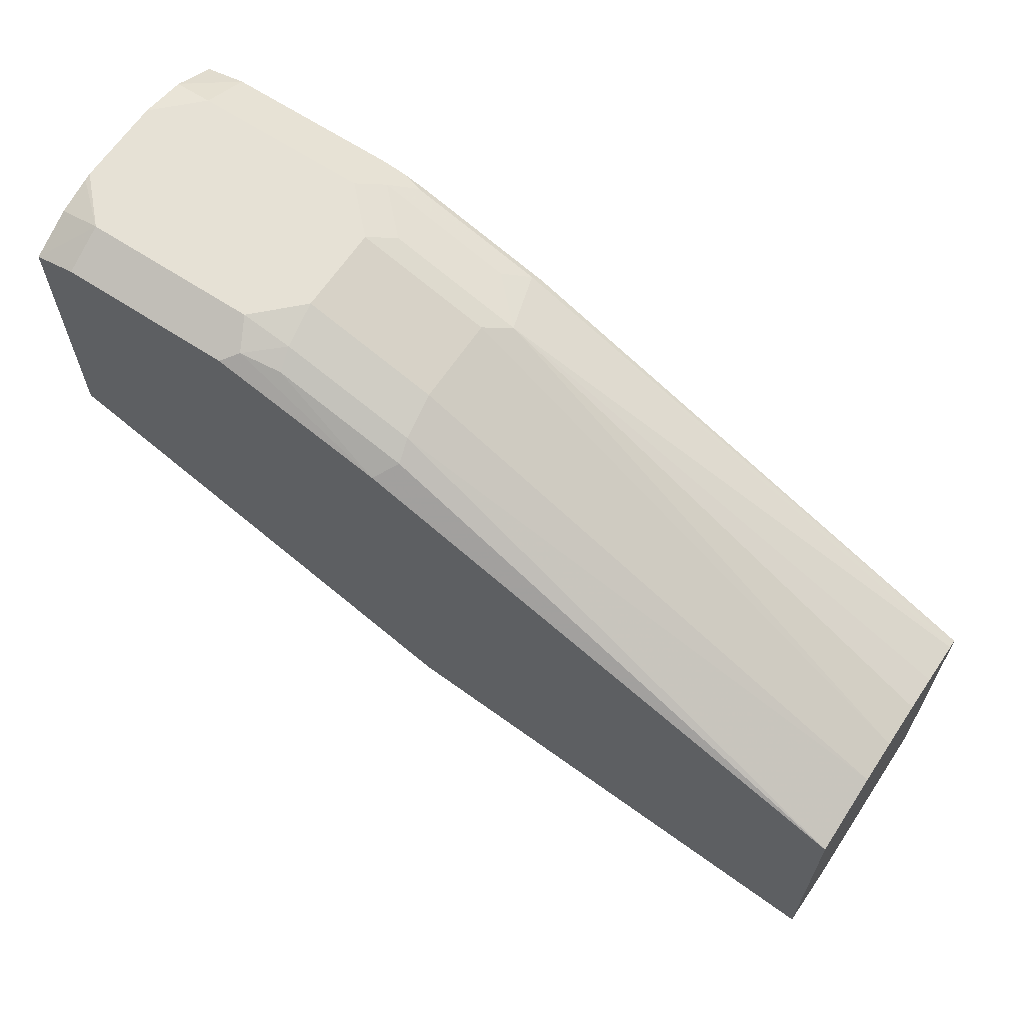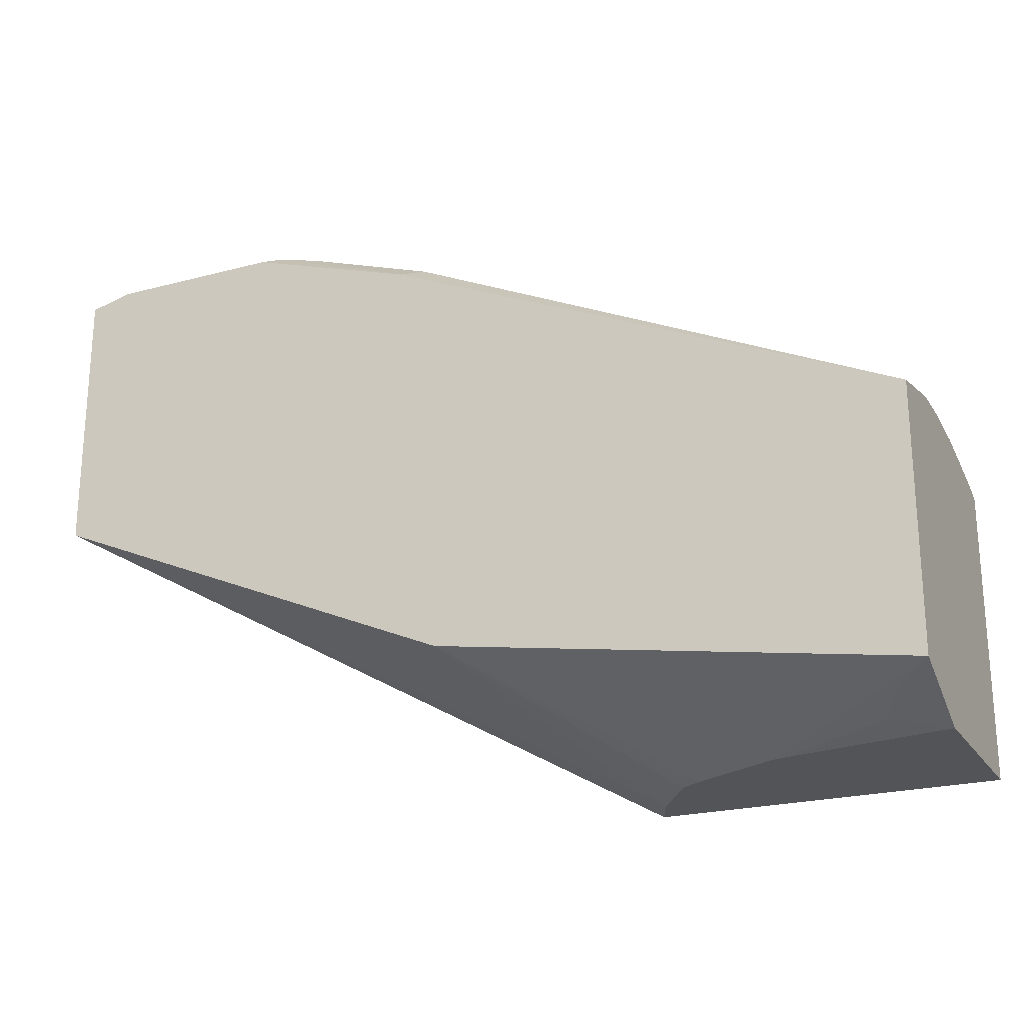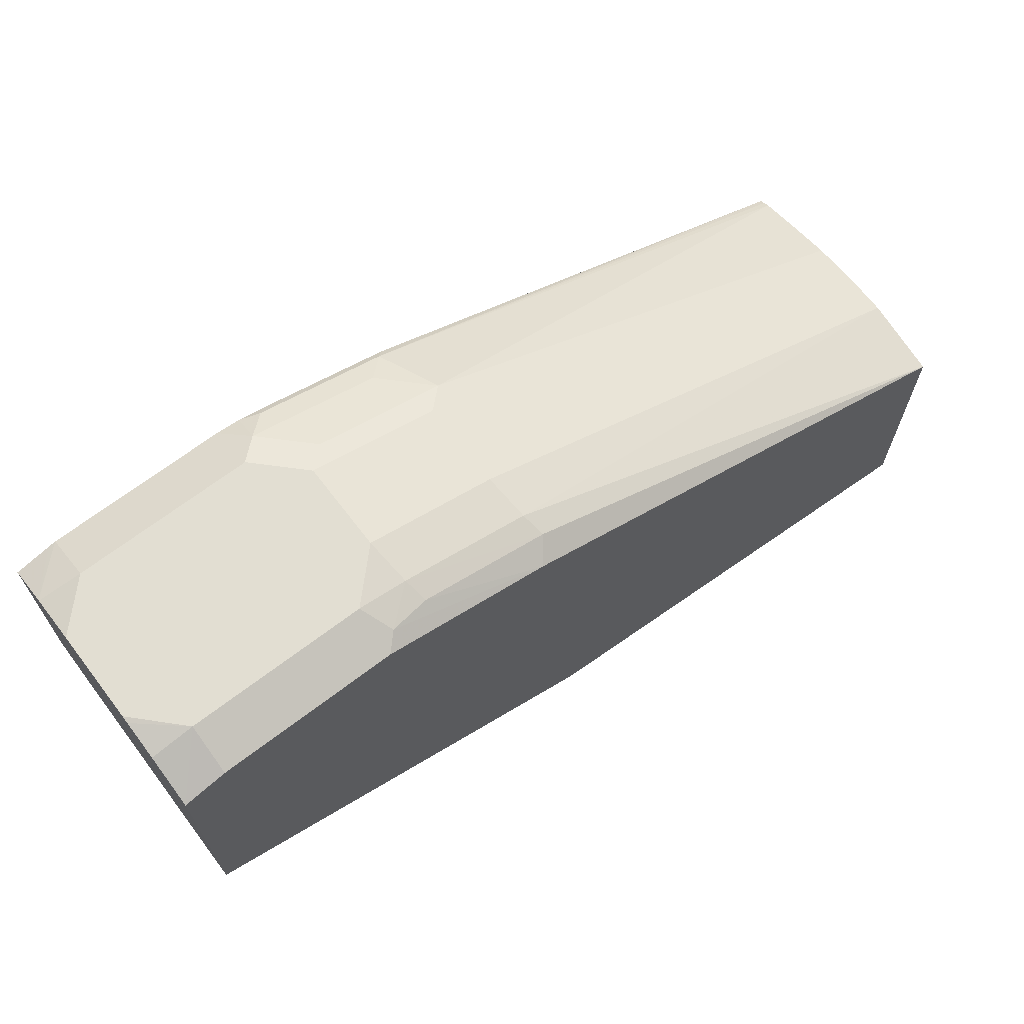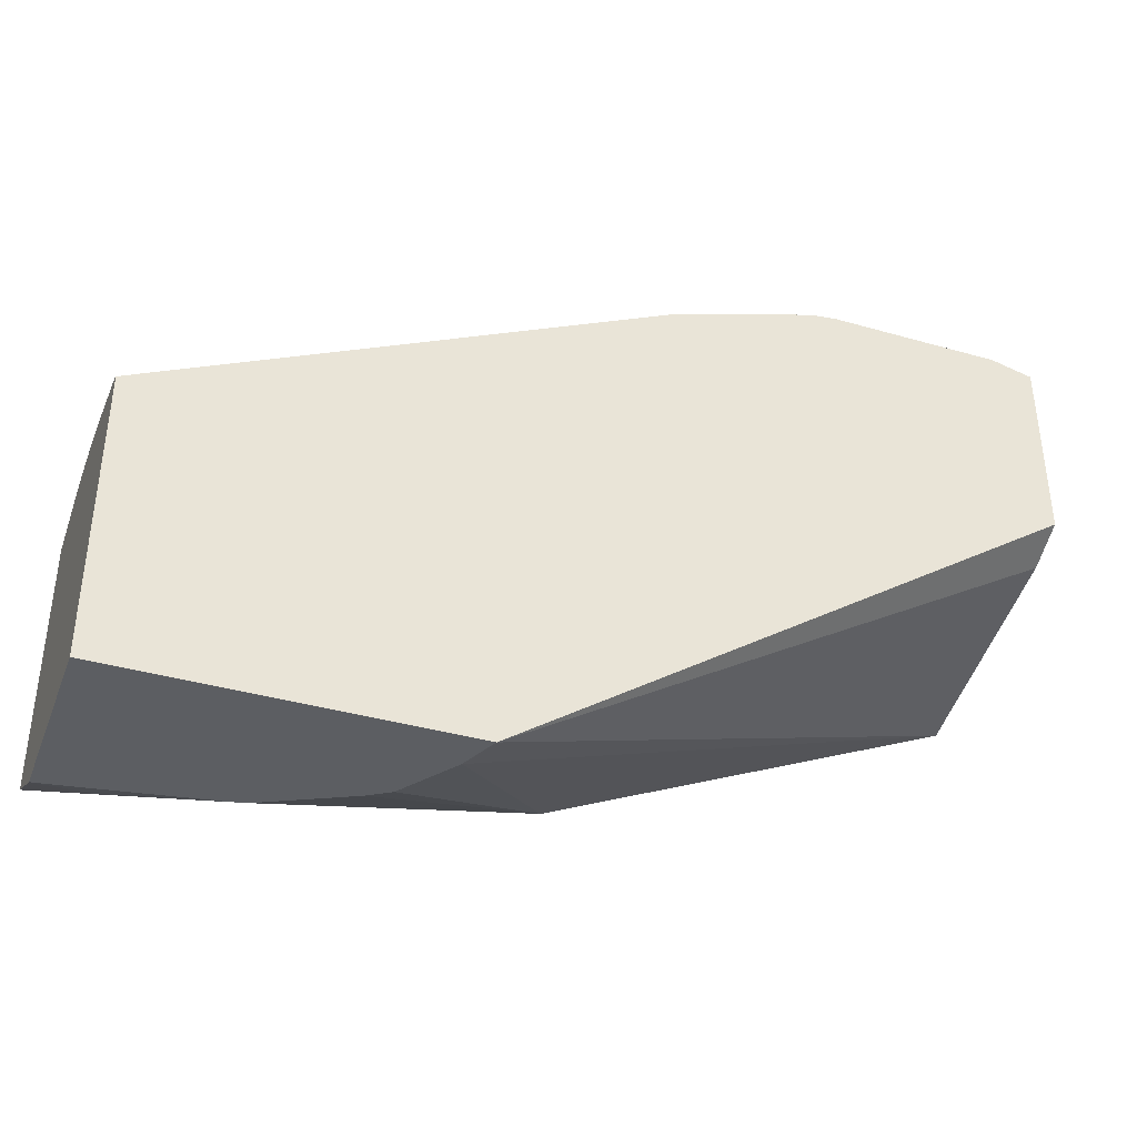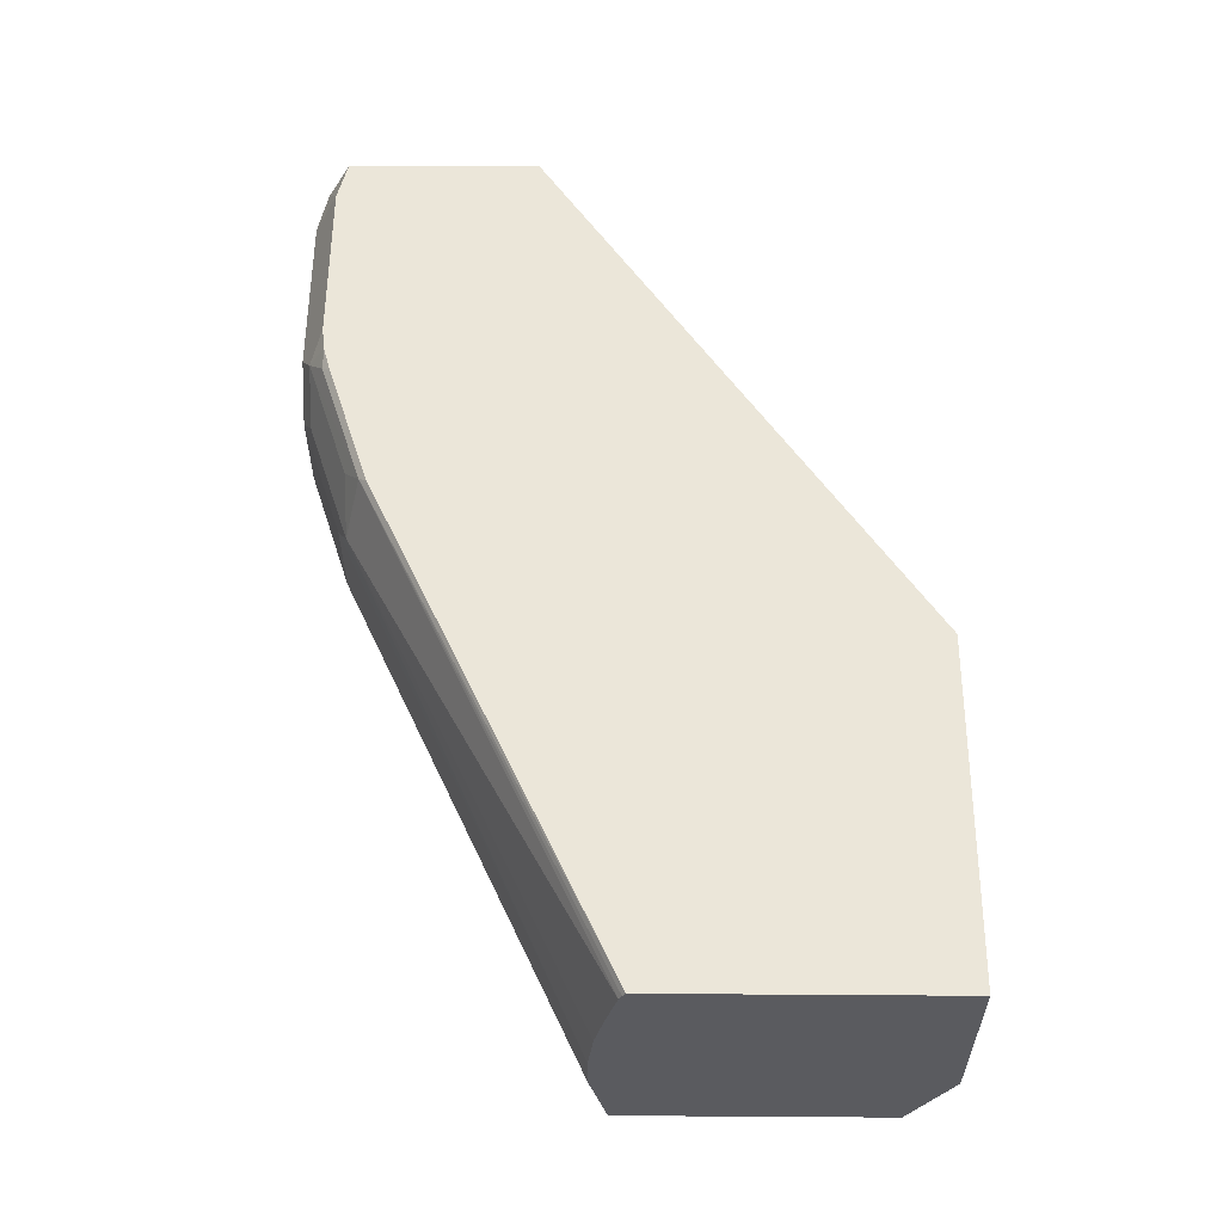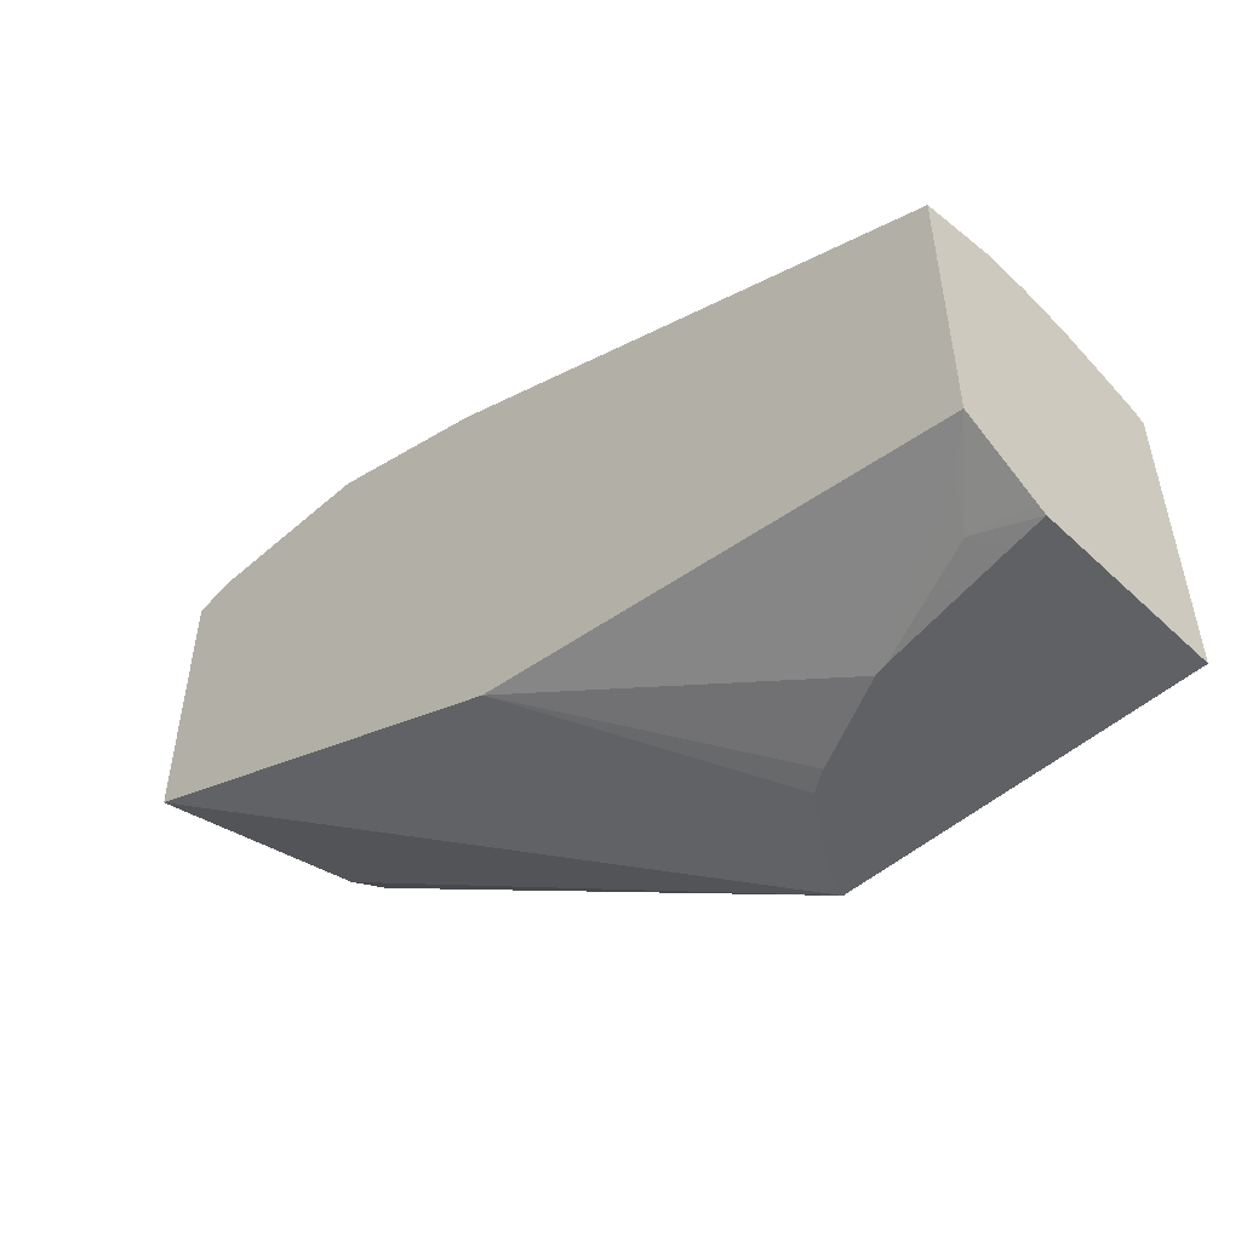
<metadata>
{"format":"obj","ext":"obj","renderer":"f3d","projection":"perspective","resolution":1024,"background":"white","views":[{"elev":64.4,"azim":33.6,"up":"+Z"},{"elev":-22.8,"azim":24.4,"up":"+Z"},{"elev":67.8,"azim":-37.4,"up":"+Z"},{"elev":-38.1,"azim":160.1,"up":"+Z"},{"elev":56.7,"azim":90.4,"up":"+Y"},{"elev":-49.7,"azim":44.1,"up":"+Z"}]}
</metadata>
<code>
v 0.08334 0.0548 0.2262
v 0.08334 0.0548 0.3422
v 0.08334 -0.01951 0.2262
v -0.05044 0.0548 0.2262
v 0.08334 0.0527 0.3435
v -0.1192 0.0548 0.4384
v -0.1218 0.05221 0.4416
v 0.08334 -0.02347 0.2282
v 0.06092 -0.0261 0.2306
v 0.06961 -0.01735 0.2262
v -0.05221 0.05216 0.2262
v -0.05352 0.0548 0.2263
v 0.08334 0.05024 0.3447
v -0.1714 0.0548 0.4558
v -0.174 0.05221 0.459
v -0.1827 0.04351 0.4656
v -0.1305 0.04351 0.4481
v -0.1131 0.0261 0.4481
v 0.08334 -0.05221 0.2429
v 0.06961 -0.04061 0.2379
v 0.01738 -0.008688 0.2262
v -0.04683 0.03901 0.2262
v -0.2779 -0.05221 0.3481
v -0.2779 0.03753 0.3698
v -0.2779 0.0548 0.3785
v 0.08334 0.03112 0.3495
v -0.1818 0.0548 0.4587
v -0.1653 0.0261 0.4656
v -0.1914 0.0548 0.4599
v -0.1914 0.03481 0.4699
v -0.1218 0.0174 0.4525
v 0.08334 -0.00368 0.355
v 0.08334 0.01569 0.3529
v 0.01243 -0.007451 0.2262
v 0.08334 -0.05221 0.3481
v -0.1056 -0.05221 0.2735
v -0.03096 0.01549 0.2262
v -0.2779 -0.05221 0.3527
v -0.2779 -0.05111 0.3525
v -0.2779 0.01795 0.3655
v -0.2779 0.0548 0.4558
v -0.174 0.0174 0.4699
v -0.2611 0.0548 0.4599
v -0.2611 0.03481 0.4699
v -0.1218 -0.0174 0.4525
v 0.08334 -0.02109 0.355
v -0.02236 0.009948 0.2262
v -0.1196 -0.0348 0.4481
v -0.1175 -0.04351 0.4438
v -0.124 -0.05221 0.4395
v -0.2779 -0.05221 0.457
v -0.2779 0.03767 0.4653
v -0.2638 0.0548 0.4592
v -0.174 -0.0174 0.4699
v -0.2779 0.03728 0.4655
v -0.2779 0.03691 0.4657
v -0.2779 0.01795 0.4699
v -0.1718 -0.0348 0.4656
v -0.1697 -0.04351 0.4612
v -0.1856 -0.04641 0.4641
v -0.1914 -0.05221 0.4612
v -0.2779 -0.03426 0.4658
v -0.268 -0.05221 0.4595
v -0.2611 -0.0348 0.4699
v -0.1914 -0.0348 0.4699
v -0.2779 -0.0174 0.4699
v -0.2611 -0.05221 0.4612
v -0.2779 -0.02015 0.4694
f 24 55 52
f 30 64 65
f 24 57 56
f 24 66 57
f 24 56 55
f 24 52 41
f 30 57 66
f 29 43 44
f 29 44 30
f 30 44 57
f 30 66 64
f 24 68 66
f 24 41 25
f 24 62 68
f 19 38 23
f 24 38 51
f 24 39 38
f 24 40 39
f 23 40 24
f 23 39 40
f 23 38 39
f 22 36 23
f 22 37 36
f 19 36 34
f 19 23 36
f 19 51 38
f 19 63 51
f 19 67 63
f 30 65 54
f 24 51 62
f 30 54 42
f 54 65 58
f 31 54 45
f 62 64 68
f 61 64 67
f 61 65 64
f 60 65 61
f 58 60 59
f 58 65 60
f 19 61 67
f 52 55 53
f 51 64 62
f 51 63 64
f 50 60 61
f 50 59 60
f 49 59 50
f 49 58 59
f 31 42 54
f 48 58 49
f 45 58 48
f 45 54 58
f 44 56 57
f 43 56 44
f 43 55 56
f 43 53 55
f 41 52 53
f 36 37 47
f 35 49 50
f 35 48 49
f 35 46 48
f 34 36 47
f 31 46 32
f 31 45 46
f 45 48 46
f 19 50 61
f 7 17 18
f 19 21 20
f 1 6 2
f 1 14 6
f 1 27 14
f 1 29 27
f 1 43 29
f 1 53 43
f 1 41 53
f 1 25 41
f 1 12 25
f 1 4 12
f 1 11 4
f 1 22 11
f 1 37 22
f 1 47 37
f 1 34 47
f 1 21 34
f 1 10 21
f 1 3 10
f 1 8 3
f 1 19 8
f 1 35 19
f 1 46 35
f 1 32 46
f 1 33 32
f 1 26 33
f 1 13 26
f 1 5 13
f 1 2 5
f 63 67 64
f 2 6 7
f 2 7 5
f 3 8 9
f 3 9 10
f 19 34 21
f 18 33 26
f 18 32 33
f 18 31 32
f 18 42 31
f 18 28 42
f 16 42 28
f 16 30 42
f 16 29 30
f 16 27 29
f 16 18 17
f 16 28 18
f 15 27 16
f 14 27 15
f 19 35 50
f 13 18 26
f 12 23 24
f 12 22 23
f 11 22 12
f 9 21 10
f 9 20 21
f 9 19 20
f 8 19 9
f 7 18 13
f 7 16 17
f 7 15 16
f 7 14 15
f 6 14 7
f 5 7 13
f 4 11 12
f 12 24 25
f 64 66 68

</code>
